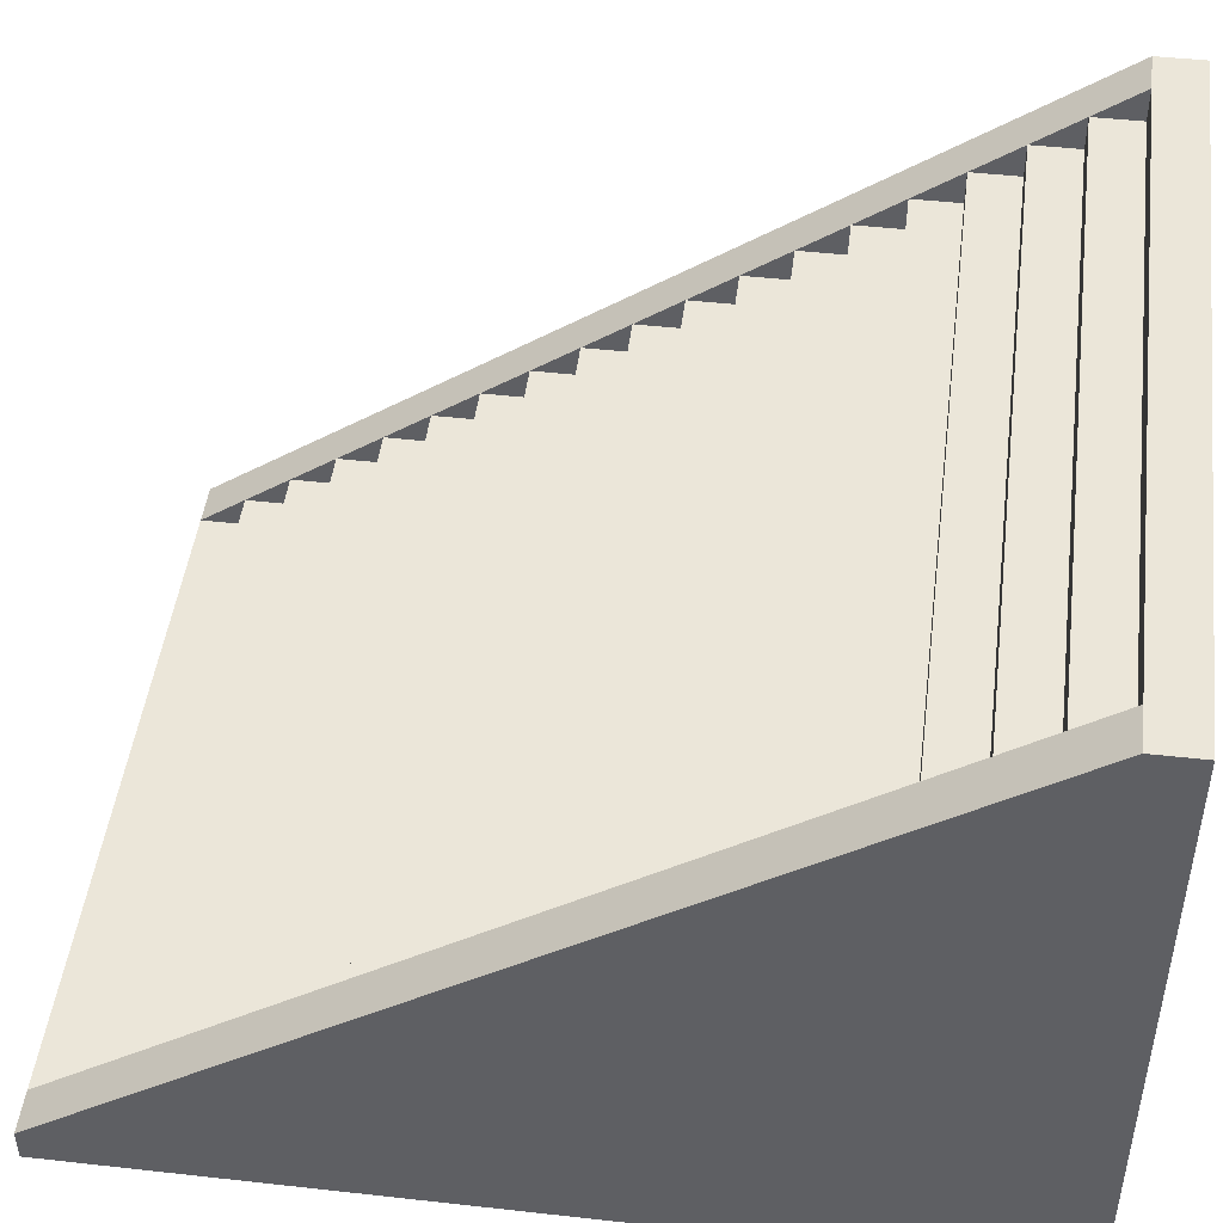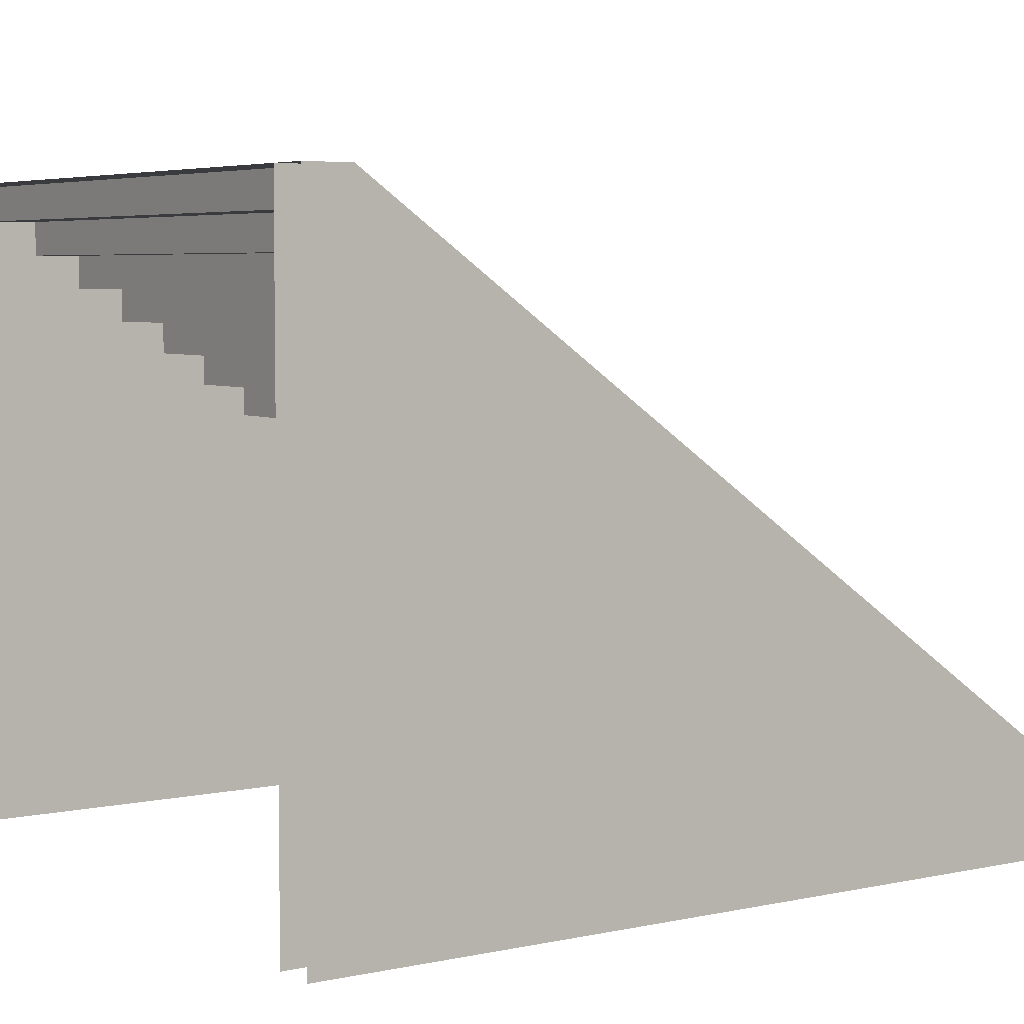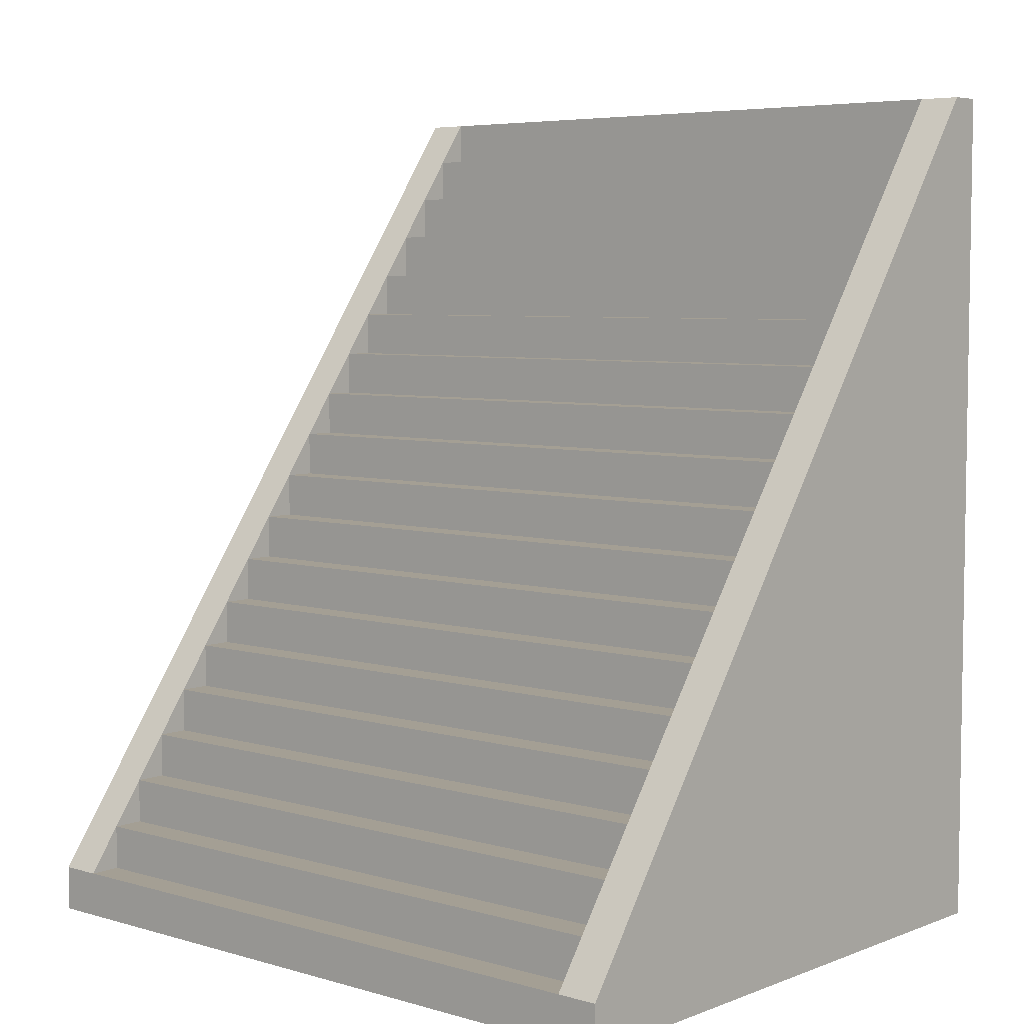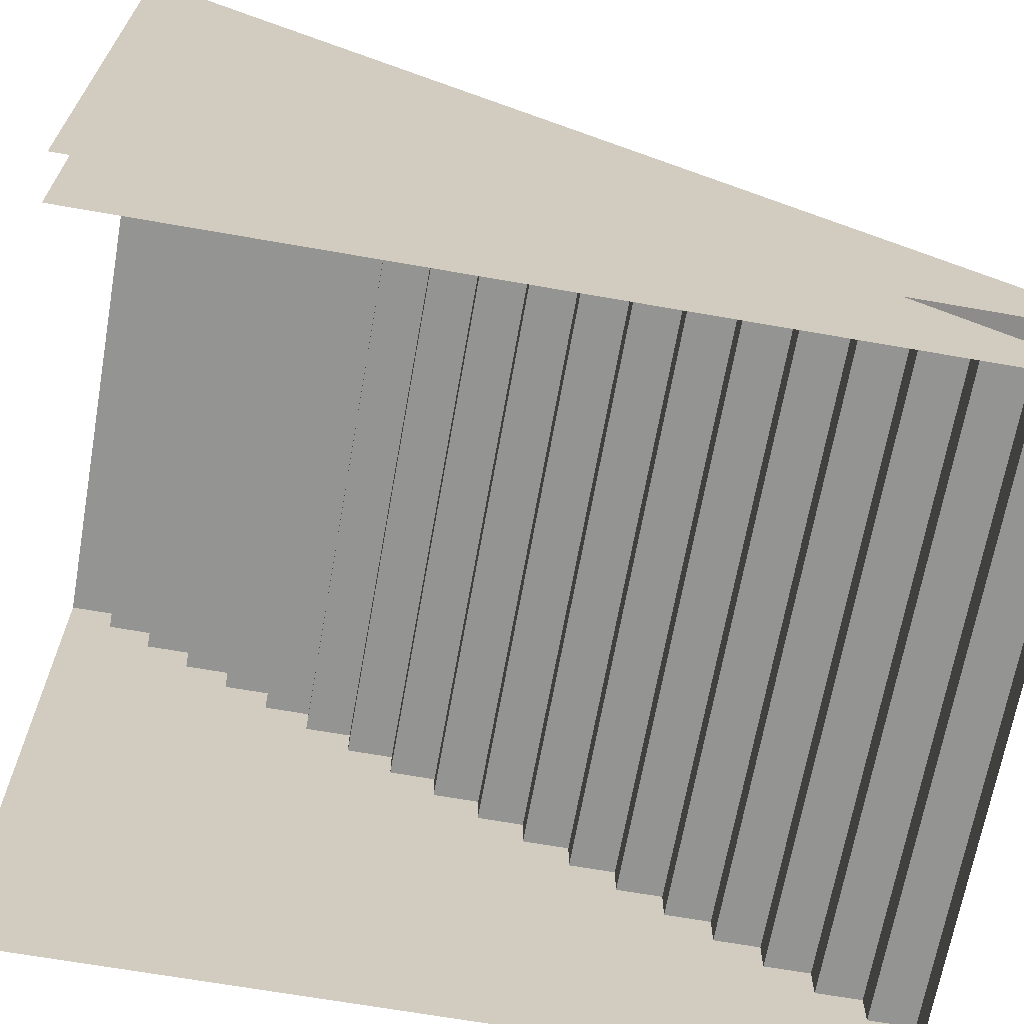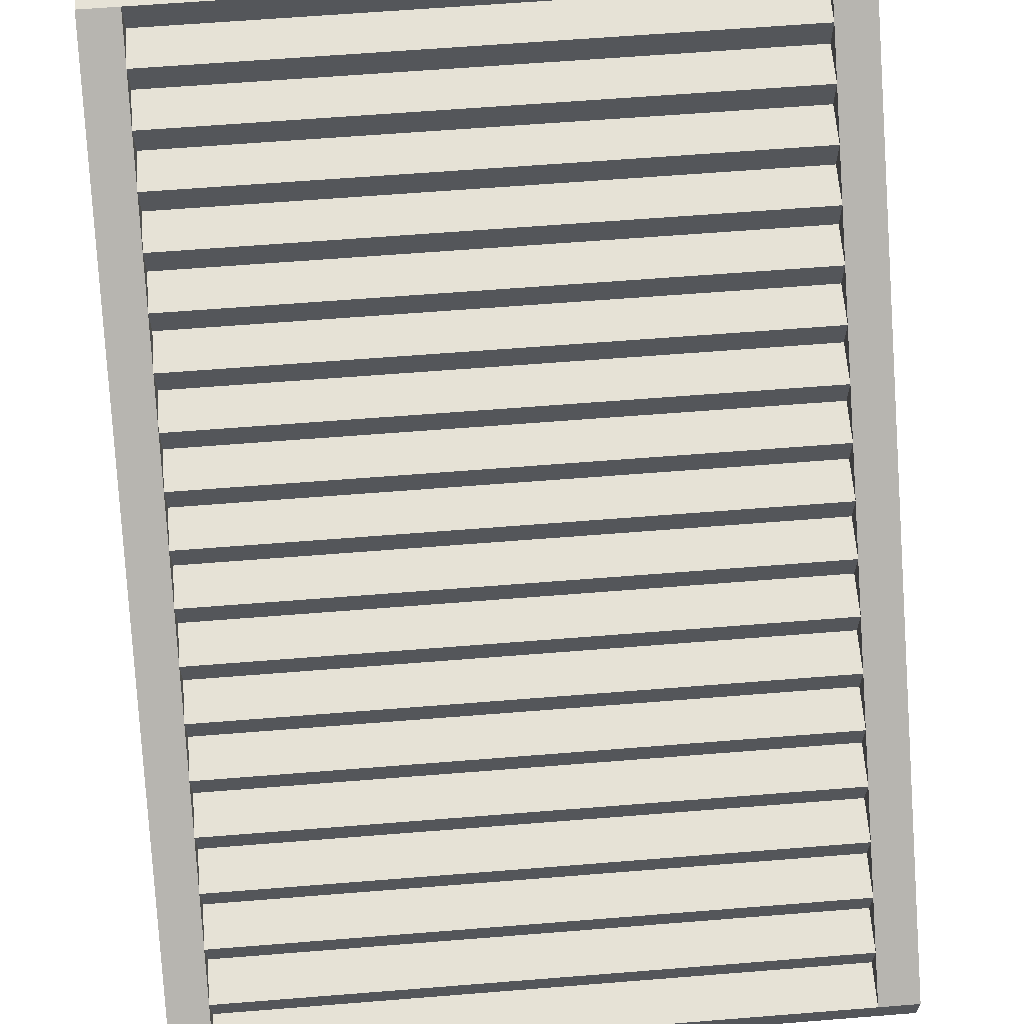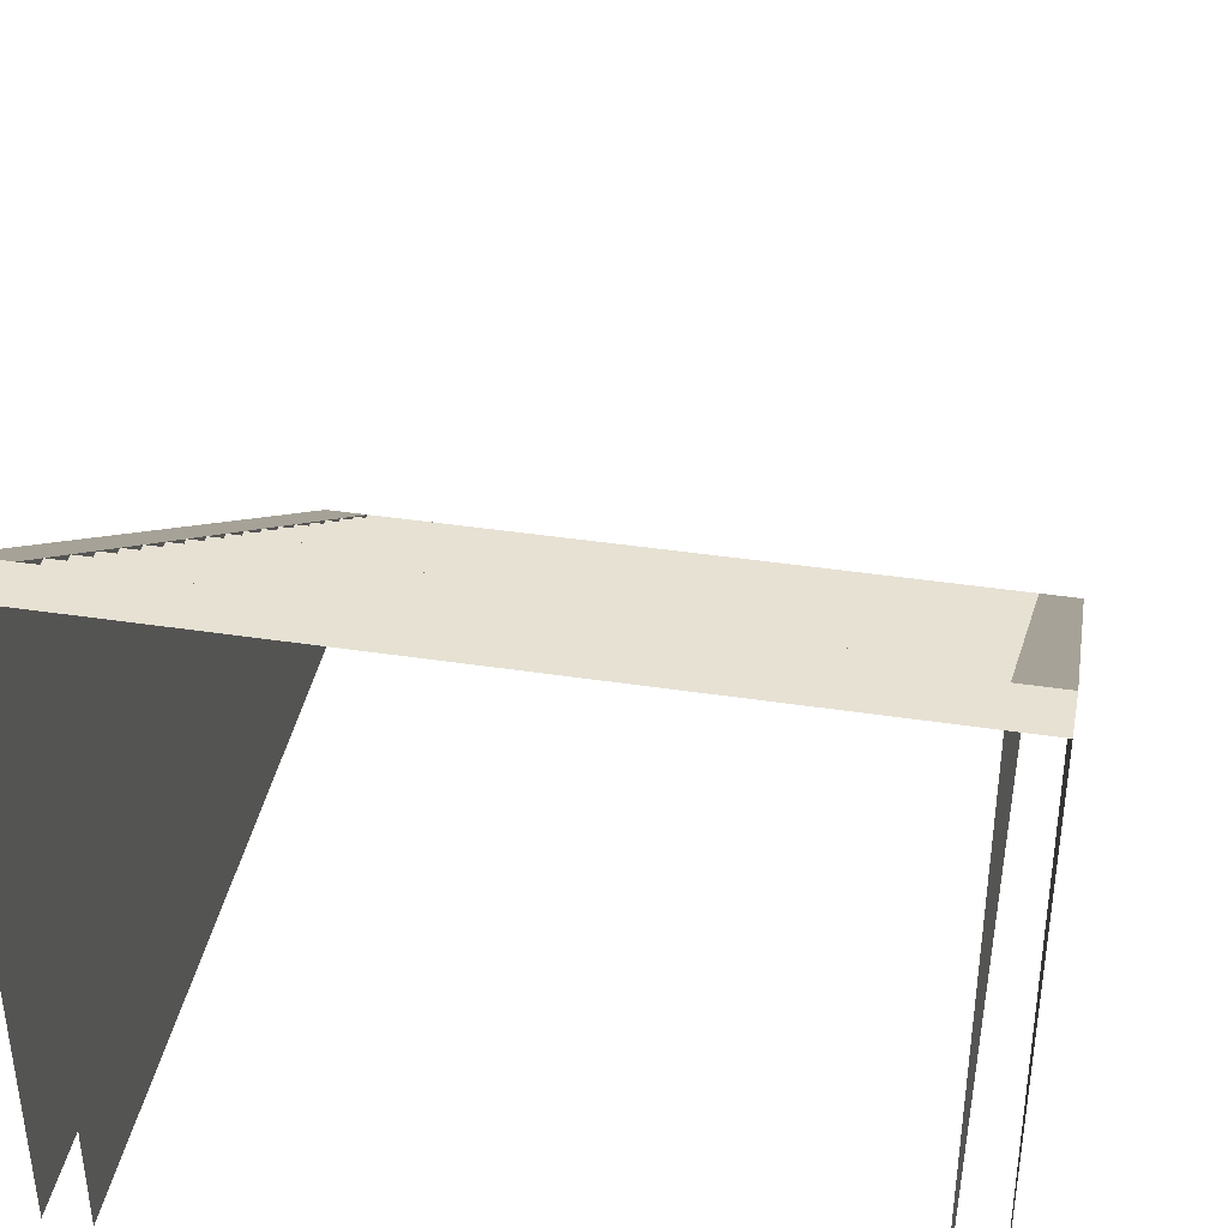
<metadata>
{"format":"obj","ext":"obj","renderer":"f3d","projection":"perspective","resolution":1024,"background":"white","views":[{"elev":46.9,"azim":97.2,"up":"+Y"},{"elev":5.2,"azim":-123.8,"up":"+Y"},{"elev":5.6,"azim":-138.8,"up":"+Z"},{"elev":-67.0,"azim":-100.0,"up":"+Y"},{"elev":63.8,"azim":-4.6,"up":"+Y"},{"elev":39.6,"azim":-169.3,"up":"+Y"}]}
</metadata>
<code>
v  5 4.75 -7
v  0 4.75 -6.65
v  5 4.75 -6.65
v  0 4.5 -6.65
v  5 4.5 -6.65
v  0 4.5 -6.3
v  5 4.5 -6.3
v  0 4.25 -6.3
v  5 4.25 -6.3
v  0 4.25 -5.95
v  5 4.25 -5.95
v  0 4 -5.95
v  5 4 -5.95
v  0 4 -5.6
v  5 4 -5.6
v  0 3.75 -5.6
v  5 3.75 -5.6
v  0 3.75 -5.25
v  5 3.75 -5.25
v  0 3.5 -5.25
v  5 3.5 -5.25
v  0 3.5 -4.9
v  5 3.5 -4.9
v  0 3.25 -4.9
v  5 3.25 -4.9
v  0 3.25 -4.55
v  5 3.25 -4.55
v  0 3 -4.55
v  5 3 -4.55
v  0 3 -4.2
v  5 3 -4.2
v  0 2.75 -4.2
v  5 2.75 -4.2
v  0 2.75 -3.85
v  5 2.75 -3.85
v  0 2.5 -3.85
v  5 2.5 -3.85
v  0 2.5 -3.5
v  5 2.5 -3.5
v  0 2.25 -3.5
v  5 2.25 -3.5
v  0 2.25 -3.15
v  5 2.25 -3.15
v  0 2 -3.15
v  5 2 -3.15
v  0 2 -2.8
v  5 2 -2.8
v  0 1.75 -2.8
v  5 1.75 -2.8
v  0 1.75 -2.45
v  5 1.75 -2.45
v  0 1.5 -2.45
v  5 1.5 -2.45
v  0 1.5 -2.1
v  5 1.5 -2.1
v  0 1.25 -2.1
v  5 1.25 -2.1
v  0 1.25 -1.75
v  5 1.25 -1.75
v  0 1 -1.75
v  5 1 -1.75
v  0 1 -1.4
v  5 1 -1.4
v  0 0.75 -1.4
v  5 0.75 -1.4
v  0 0.75 -1.05
v  5 0.75 -1.05
v  0 0.5 -1.05
v  5 0.5 -1.05
v  0 0.5 -0.7
v  5 0.5 -0.7
v  0 0.25 -0.7
v  5 0.25 -0.7
v  0 0.25 -0.35
v  0 0 -0.35
v  5 0 -0.35
v  5.323 4.75 -6.65
v  5.323 0.25 -0.35
v  5 0.25 -0.35
v  5.323 4.75 -7
v  -0 4.75 -7
v  5.323 0 -6.65
v  5.323 0 -7
v  5 0.25 -0.35
v  5.323 0 -0.35
v  5 0 -0.35
v  5 4.75 -7
v  5 4.75 -6.65
v  5 0 -7
v  5 0 -6.65
v  -0.323 4.75 -6.65
v  -0.323 0.25 -0.35
v  -0 0.25 -0.35
v  -0 4.75 -6.65
v  -0 4.75 -7
v  -0.323 4.75 -7
v  -0 0 -6.65
v  -0 0 -7
v  -0.323 0 -0.35
v  -0 0 -0.35
v  -0.323 0 -7
v  -0.323 0 -6.65
o StraightStair001
g StraightStair001
f 81 2 3 1
f 2 4 5 3
f 4 6 7 5
f 6 8 9 7
f 8 10 11 9
f 10 12 13 11
f 12 14 15 13
f 14 16 17 15
f 16 18 19 17
f 18 20 21 19
f 20 22 23 21
f 22 24 25 23
f 24 26 27 25
f 26 28 29 27
f 28 30 31 29
f 30 32 33 31
f 32 34 35 33
f 34 36 37 35
f 36 38 39 37
f 38 40 41 39
f 40 42 43 41
f 42 44 45 43
f 44 46 47 45
f 46 48 49 47
f 48 50 51 49
f 50 52 53 51
f 52 54 55 53
f 54 56 57 55
f 56 58 59 57
f 58 60 61 59
f 60 62 63 61
f 62 64 65 63
f 64 66 67 65
f 66 68 69 67
f 68 70 71 69
f 70 72 73 71
f 72 74 79 73
f 74 75 76 79
f 77 88 84 78
f 80 87 88 77
f 82 83 80 77
f 86 85 78 84
f 82 77 78 85
f 89 90 88 87
f 84 88 90 86
f 94 91 92 93
f 95 96 91 94
f 97 98 95 94
f 99 100 93 92
f 97 94 93 100
f 101 102 91 96
f 92 91 102 99

</code>
